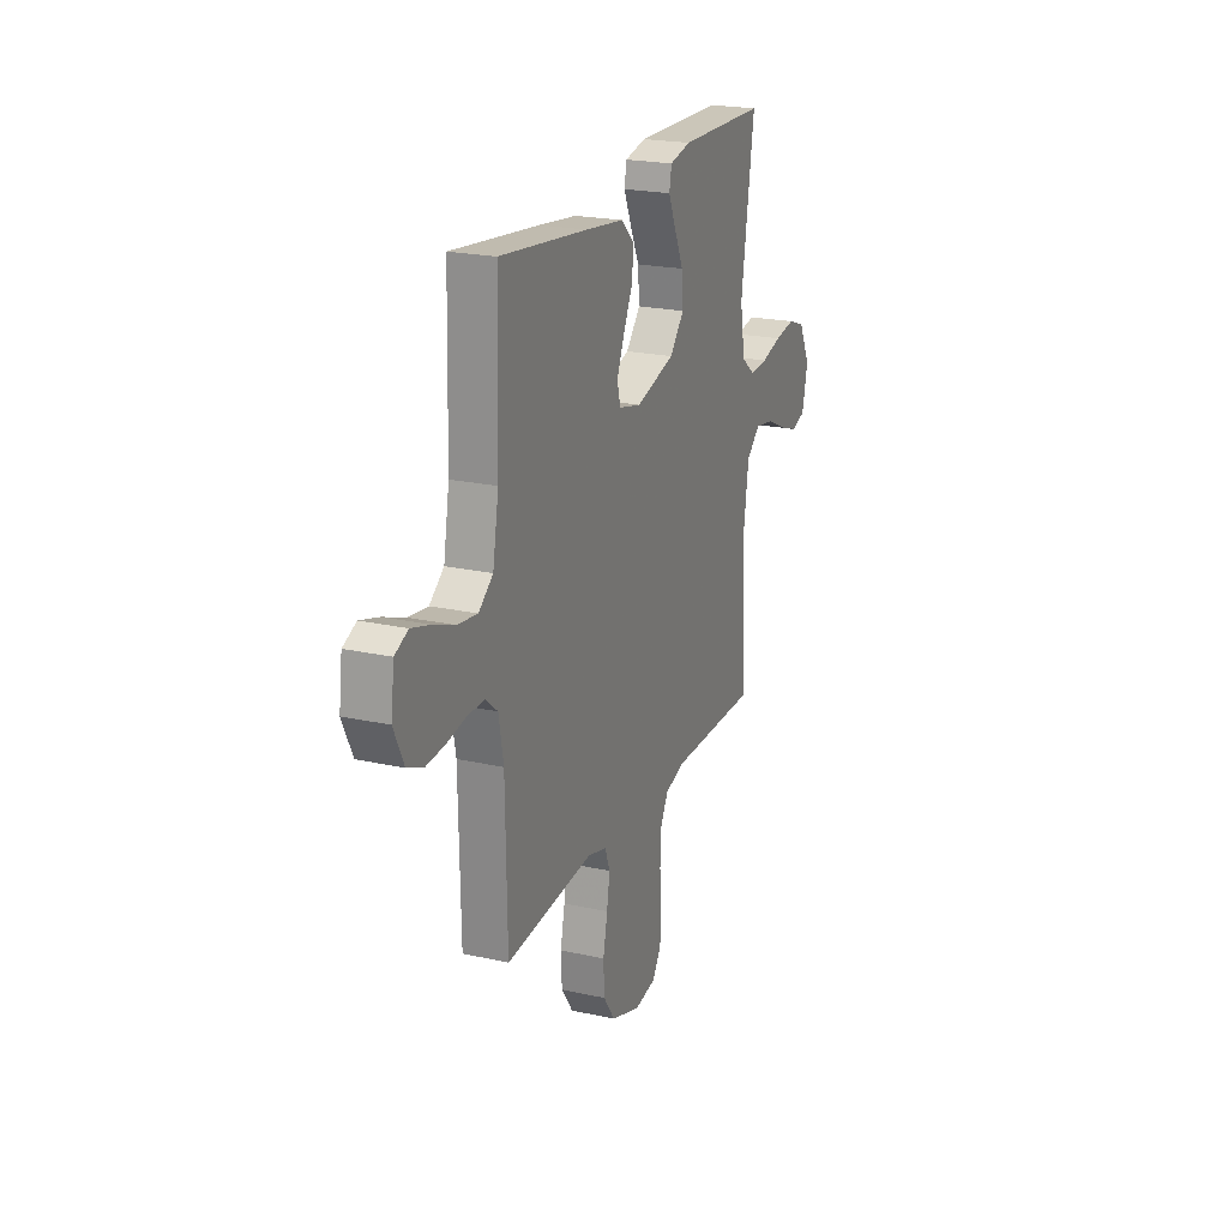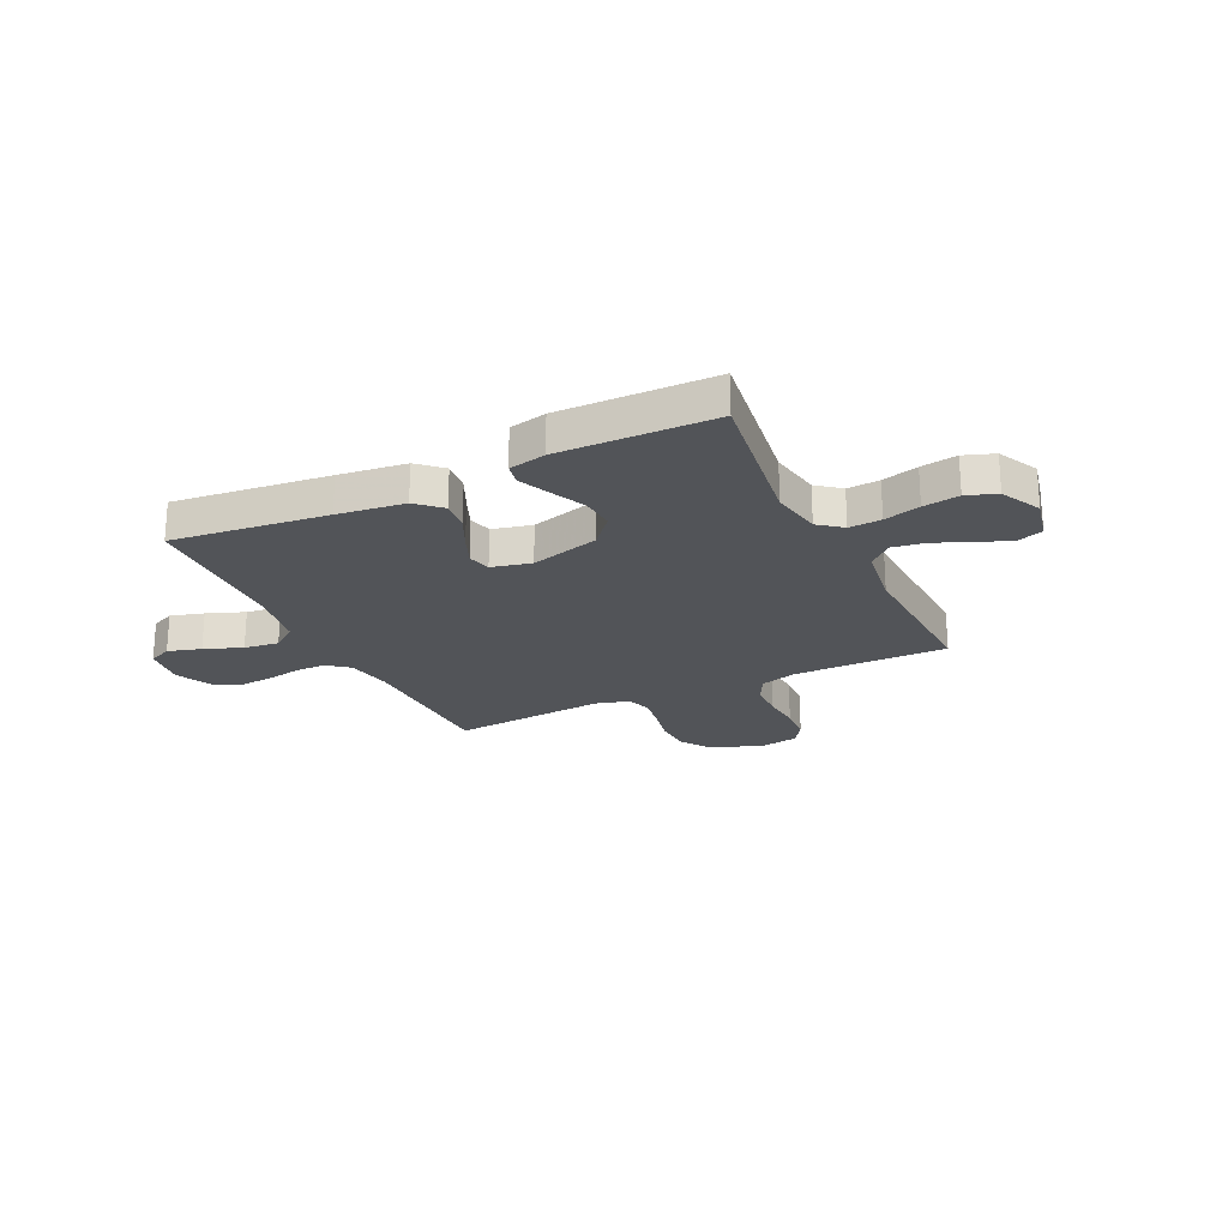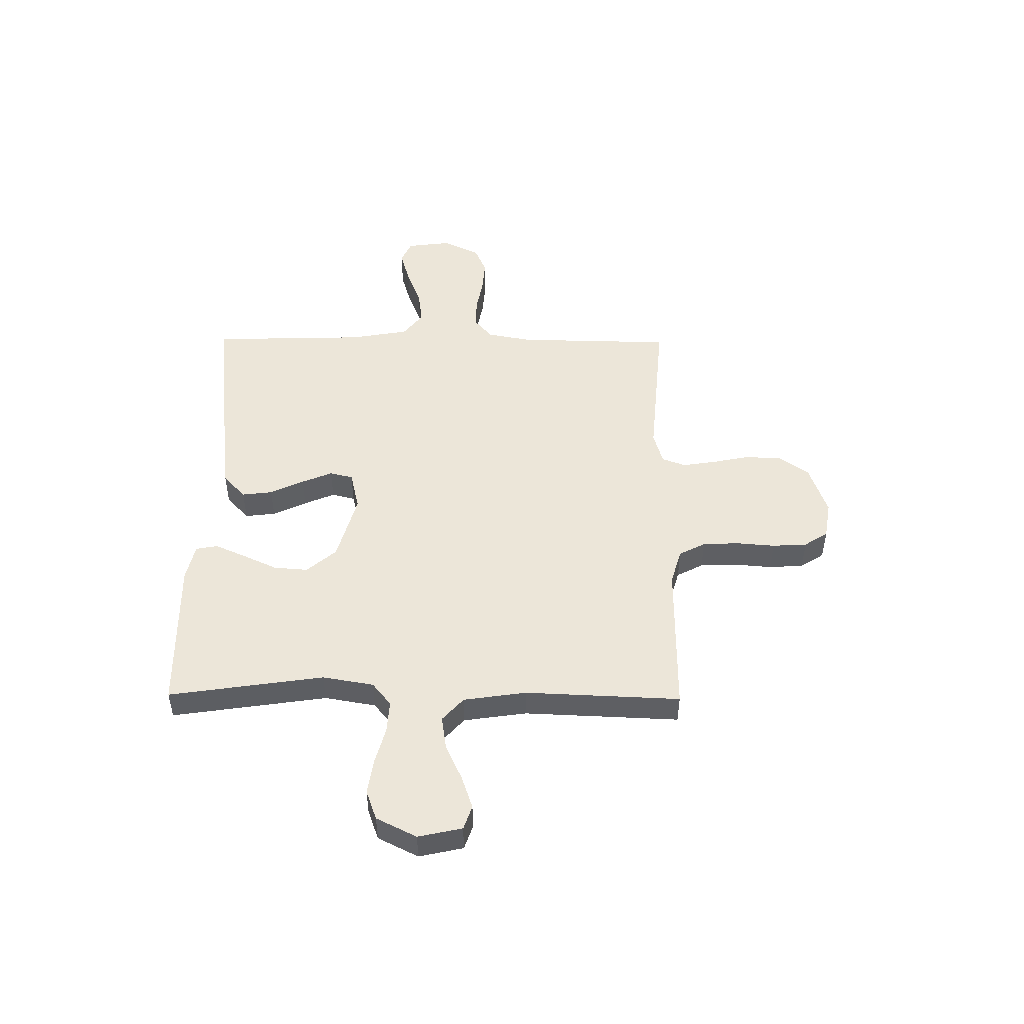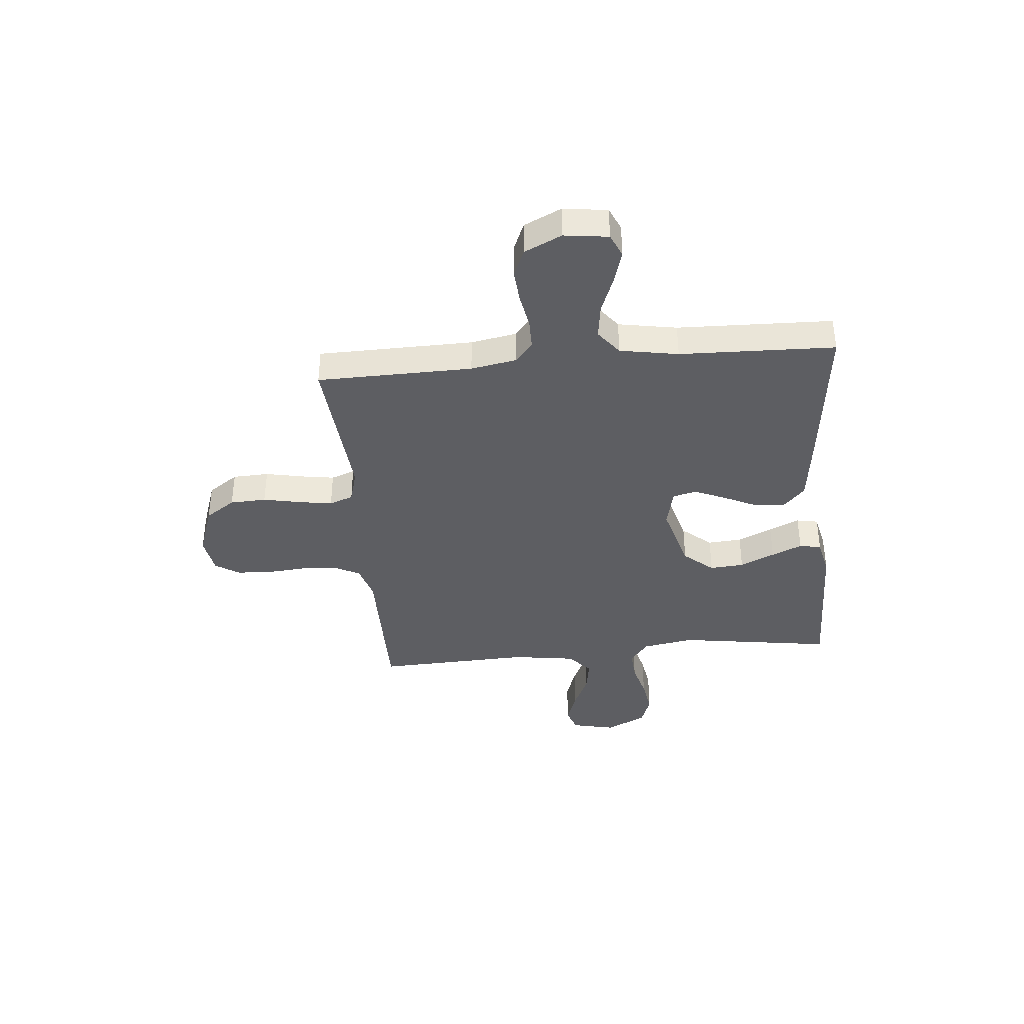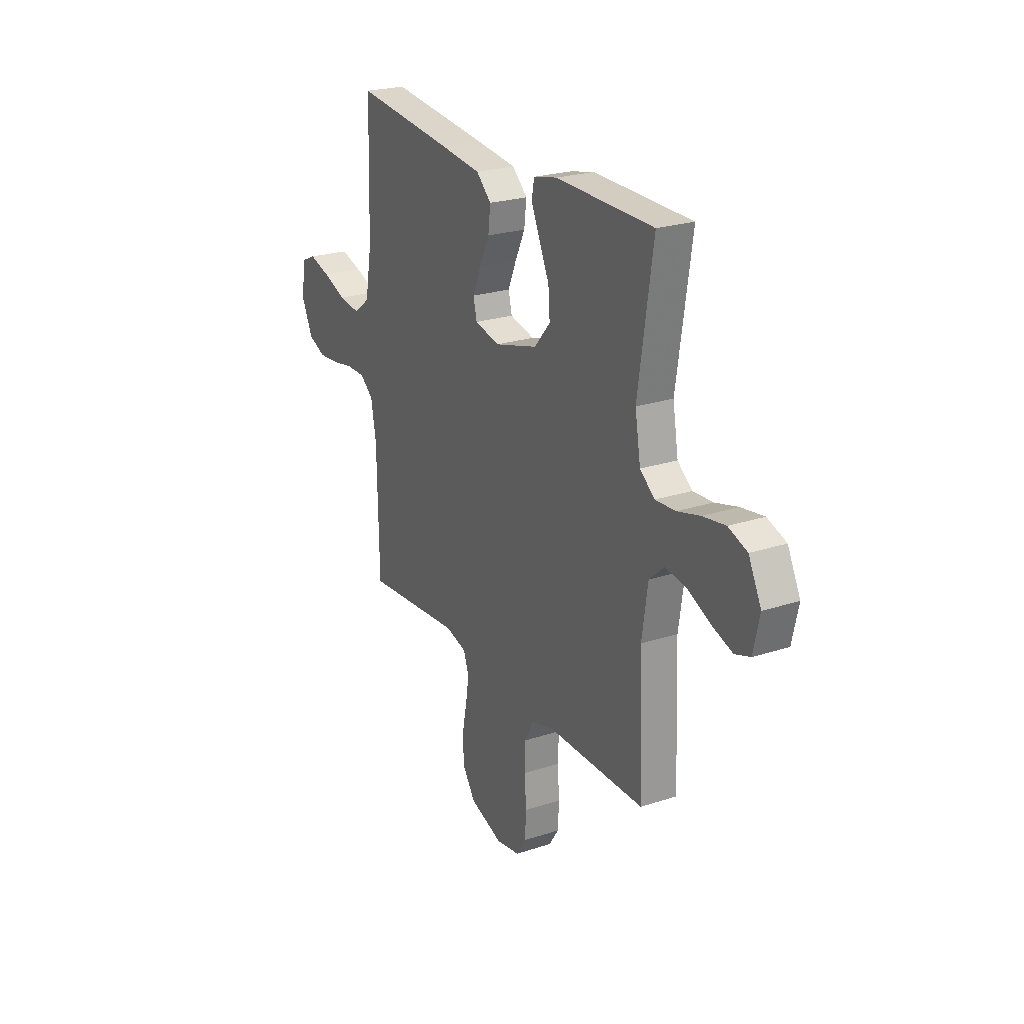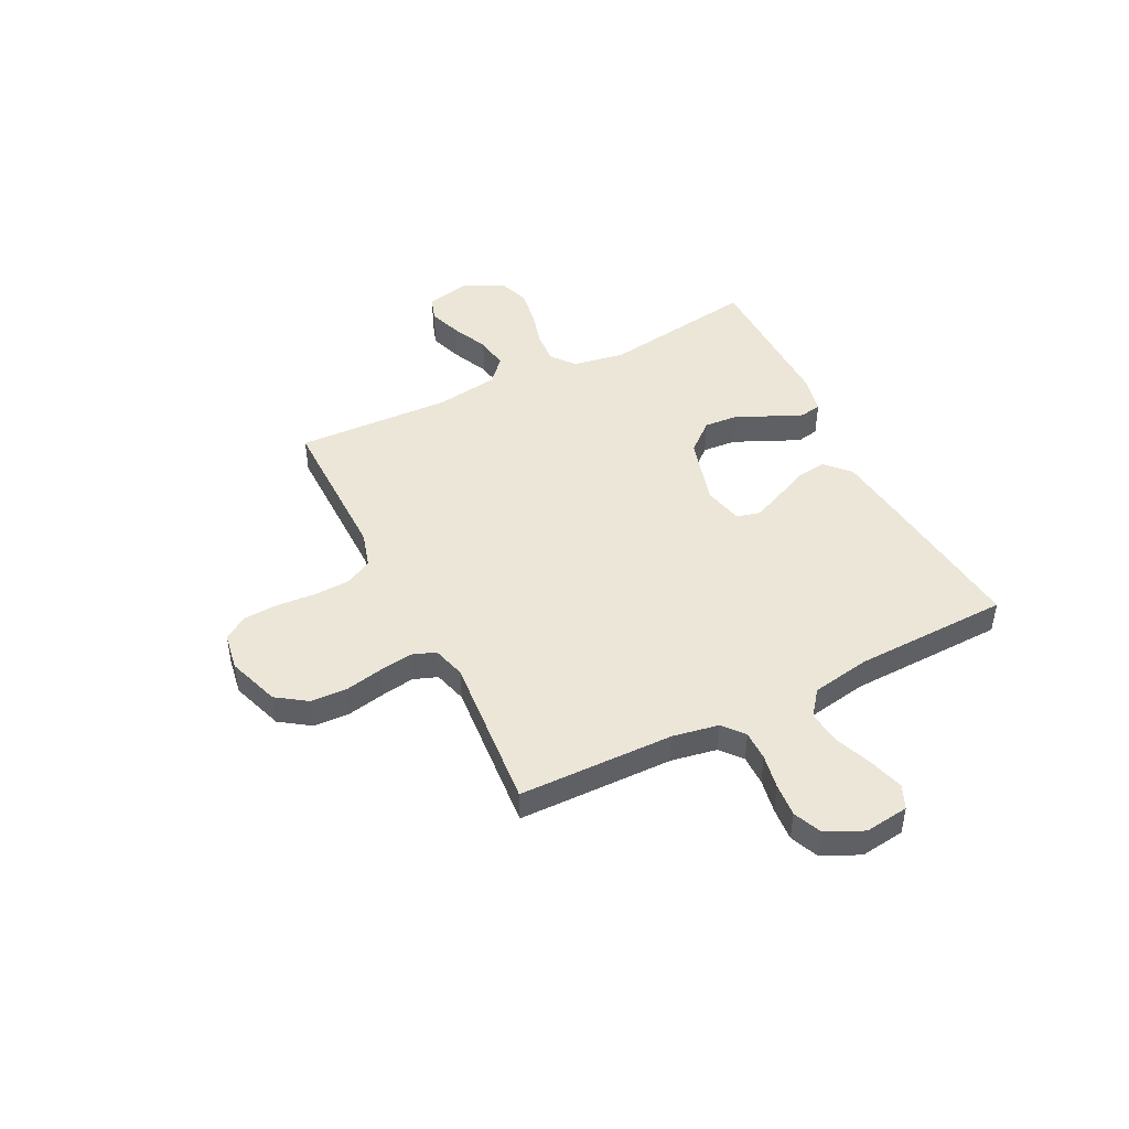
<metadata>
{"format":"obj","ext":"obj","renderer":"f3d","projection":"perspective","resolution":1024,"background":"white","views":[{"elev":21.7,"azim":-68.6,"up":"+Z"},{"elev":-22.9,"azim":25.8,"up":"+Y"},{"elev":49.0,"azim":90.6,"up":"+Y"},{"elev":-38.5,"azim":-84.7,"up":"+Y"},{"elev":23.7,"azim":61.3,"up":"+Z"},{"elev":46.3,"azim":-116.6,"up":"+Y"}]}
</metadata>
<code>
v -0.5 0.07 0.5
v -0.2 0.07 0.466
v -0.07 0.07 0.45
v -0.024 0.07 0.407
v -0.031 0.07 0.348
v -0.062 0.07 0.283
v -0.087 0.07 0.224
v -0.076 0.07 0.179
v 0 0.07 0.161
v 0.133 0.07 0.198
v 0.182 0.07 0.255
v 0.177 0.07 0.321
v 0.146 0.07 0.388
v 0.12 0.07 0.447
v 0.128 0.07 0.489
v 0.2 0.07 0.505
v 0.5 0.07 0.5
v 0.455 0.07 0.2
v 0.472 0.07 0.101
v 0.517 0.07 0.065
v 0.579 0.07 0.069
v 0.649 0.07 0.088
v 0.719 0.07 0.099
v 0.777 0.07 0.078
v 0.816 0.07 0
v 0.797 0.07 -0.085
v 0.75 0.07 -0.101
v 0.686 0.07 -0.079
v 0.616 0.07 -0.047
v 0.552 0.07 -0.037
v 0.506 0.07 -0.078
v 0.488 0.07 -0.2
v 0.5 0.07 -0.5
v 0.2 0.07 -0.498
v 0.131 0.07 -0.518
v 0.104 0.07 -0.569
v 0.101 0.07 -0.639
v 0.107 0.07 -0.714
v 0.103 0.07 -0.781
v 0.073 0.07 -0.827
v 0 0.07 -0.839
v -0.101 0.07 -0.804
v -0.141 0.07 -0.746
v -0.144 0.07 -0.676
v -0.129 0.07 -0.603
v -0.119 0.07 -0.539
v -0.136 0.07 -0.493
v -0.2 0.07 -0.475
v -0.5 0.07 -0.5
v -0.505 0.07 -0.2
v -0.521 0.07 -0.112
v -0.562 0.07 -0.078
v -0.62 0.07 -0.078
v -0.686 0.07 -0.09
v -0.75 0.07 -0.095
v -0.804 0.07 -0.072
v -0.838 0.07 0
v -0.827 0.07 0.085
v -0.782 0.07 0.105
v -0.718 0.07 0.086
v -0.645 0.07 0.058
v -0.578 0.07 0.049
v -0.529 0.07 0.087
v -0.509 0.07 0.2
v -0.5 0 0.5
v -0.2 0 0.466
v -0.07 0 0.45
v -0.024 0 0.407
v -0.031 0 0.348
v -0.062 0 0.283
v -0.087 0 0.224
v -0.076 0 0.179
v 0 0 0.161
v 0.133 0 0.198
v 0.182 0 0.255
v 0.177 0 0.321
v 0.146 0 0.388
v 0.12 0 0.447
v 0.128 0 0.489
v 0.2 0 0.505
v 0.5 0 0.5
v 0.455 0 0.2
v 0.472 0 0.101
v 0.517 0 0.065
v 0.579 0 0.069
v 0.649 0 0.088
v 0.719 0 0.099
v 0.777 0 0.078
v 0.816 0 0
v 0.797 0 -0.085
v 0.75 0 -0.101
v 0.686 0 -0.079
v 0.616 0 -0.047
v 0.552 0 -0.037
v 0.506 0 -0.078
v 0.488 0 -0.2
v 0.5 0 -0.5
v 0.2 0 -0.498
v 0.131 0 -0.518
v 0.104 0 -0.569
v 0.101 0 -0.639
v 0.107 0 -0.714
v 0.103 0 -0.781
v 0.073 0 -0.827
v 0 0 -0.839
v -0.101 0 -0.804
v -0.141 0 -0.746
v -0.144 0 -0.676
v -0.129 0 -0.603
v -0.119 0 -0.539
v -0.136 0 -0.493
v -0.2 0 -0.475
v -0.5 0 -0.5
v -0.505 0 -0.2
v -0.521 0 -0.112
v -0.562 0 -0.078
v -0.62 0 -0.078
v -0.686 0 -0.09
v -0.75 0 -0.095
v -0.804 0 -0.072
v -0.838 0 0
v -0.827 0 0.085
v -0.782 0 0.105
v -0.718 0 0.086
v -0.645 0 0.058
v -0.578 0 0.049
v -0.529 0 0.087
v -0.509 0 0.2
f 59 60 61
f 58 59 61
f 57 58 61
f 56 57 61
f 55 56 61
f 54 55 61
f 53 54 61
f 52 53 61 62
f 51 52 62 63
f 48 49 50
f 51 63 64
f 50 51 64
f 48 50 64
f 47 48 64
f 43 44 45
f 42 43 45
f 41 42 45
f 40 41 45
f 39 40 45
f 38 39 45
f 37 38 45
f 36 37 45 46
f 35 36 46 47
f 32 33 34
f 35 47 64
f 34 35 64
f 32 34 64
f 31 32 64
f 27 28 29
f 26 27 29
f 25 26 29
f 24 25 29
f 23 24 29
f 22 23 29
f 21 22 29
f 20 21 29 30
f 30 31 64
f 20 30 64
f 19 20 64
f 16 17 18
f 15 16 18
f 14 15 18
f 13 14 18
f 12 13 18
f 11 12 18 19
f 4 5 6
f 3 4 6
f 2 3 6
f 1 2 6
f 64 1 6
f 64 6 7
f 10 11 19
f 9 10 19
f 9 19 64
f 8 9 64
f 7 8 64
f 125 124 123
f 125 123 122
f 125 122 121
f 125 121 120
f 125 120 119
f 125 119 118
f 125 118 117
f 126 125 117 116
f 127 126 116 115
f 114 113 112
f 128 127 115
f 128 115 114
f 128 114 112
f 128 112 111
f 109 108 107
f 109 107 106
f 109 106 105
f 109 105 104
f 109 104 103
f 109 103 102
f 109 102 101
f 110 109 101 100
f 111 110 100 99
f 98 97 96
f 128 111 99
f 128 99 98
f 128 98 96
f 128 96 95
f 93 92 91
f 93 91 90
f 93 90 89
f 93 89 88
f 93 88 87
f 93 87 86
f 93 86 85
f 94 93 85 84
f 128 95 94
f 128 94 84
f 128 84 83
f 82 81 80
f 82 80 79
f 82 79 78
f 82 78 77
f 82 77 76
f 83 82 76 75
f 70 69 68
f 70 68 67
f 70 67 66
f 70 66 65
f 70 65 128
f 71 70 128
f 83 75 74
f 83 74 73
f 128 83 73
f 128 73 72
f 128 72 71
f 1 65 66 2
f 2 66 67 3
f 3 67 68 4
f 4 68 69 5
f 5 69 70 6
f 6 70 71 7
f 7 71 72 8
f 8 72 73 9
f 9 73 74 10
f 10 74 75 11
f 11 75 76 12
f 12 76 77 13
f 13 77 78 14
f 14 78 79 15
f 15 79 80 16
f 16 80 81 17
f 17 81 82 18
f 18 82 83 19
f 19 83 84 20
f 20 84 85 21
f 21 85 86 22
f 22 86 87 23
f 23 87 88 24
f 24 88 89 25
f 25 89 90 26
f 26 90 91 27
f 27 91 92 28
f 28 92 93 29
f 29 93 94 30
f 30 94 95 31
f 31 95 96 32
f 32 96 97 33
f 33 97 98 34
f 34 98 99 35
f 35 99 100 36
f 36 100 101 37
f 37 101 102 38
f 38 102 103 39
f 39 103 104 40
f 40 104 105 41
f 41 105 106 42
f 42 106 107 43
f 43 107 108 44
f 44 108 109 45
f 45 109 110 46
f 46 110 111 47
f 47 111 112 48
f 48 112 113 49
f 49 113 114 50
f 50 114 115 51
f 51 115 116 52
f 52 116 117 53
f 53 117 118 54
f 54 118 119 55
f 55 119 120 56
f 56 120 121 57
f 57 121 122 58
f 58 122 123 59
f 59 123 124 60
f 60 124 125 61
f 61 125 126 62
f 62 126 127 63
f 63 127 128 64
f 64 128 65 1

</code>
